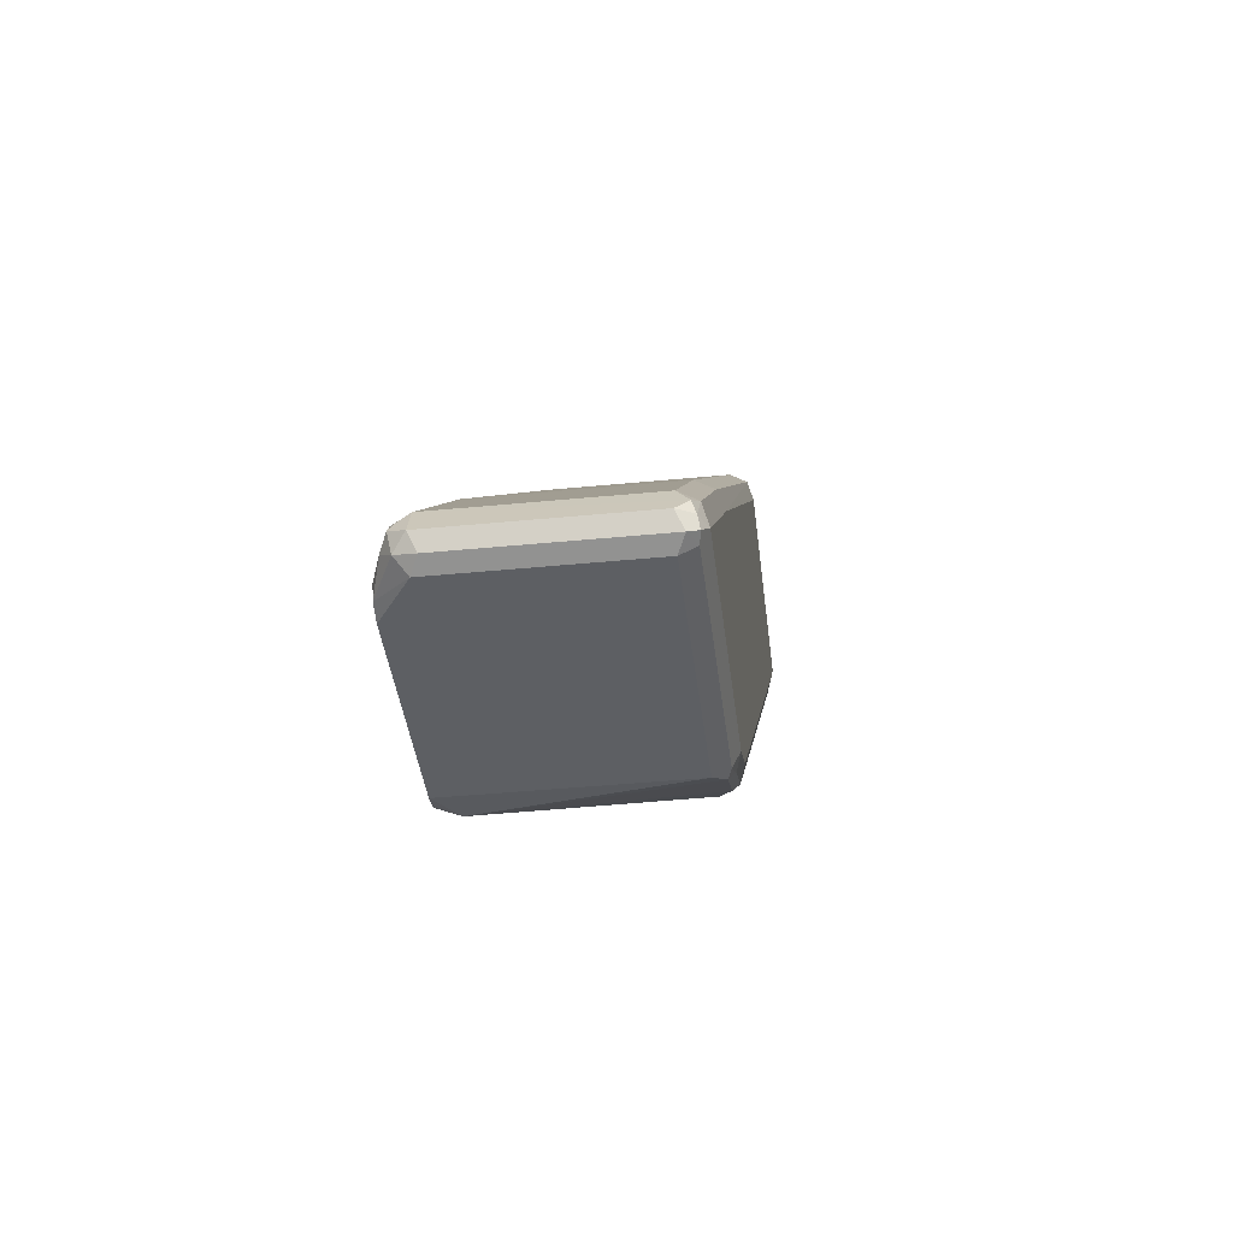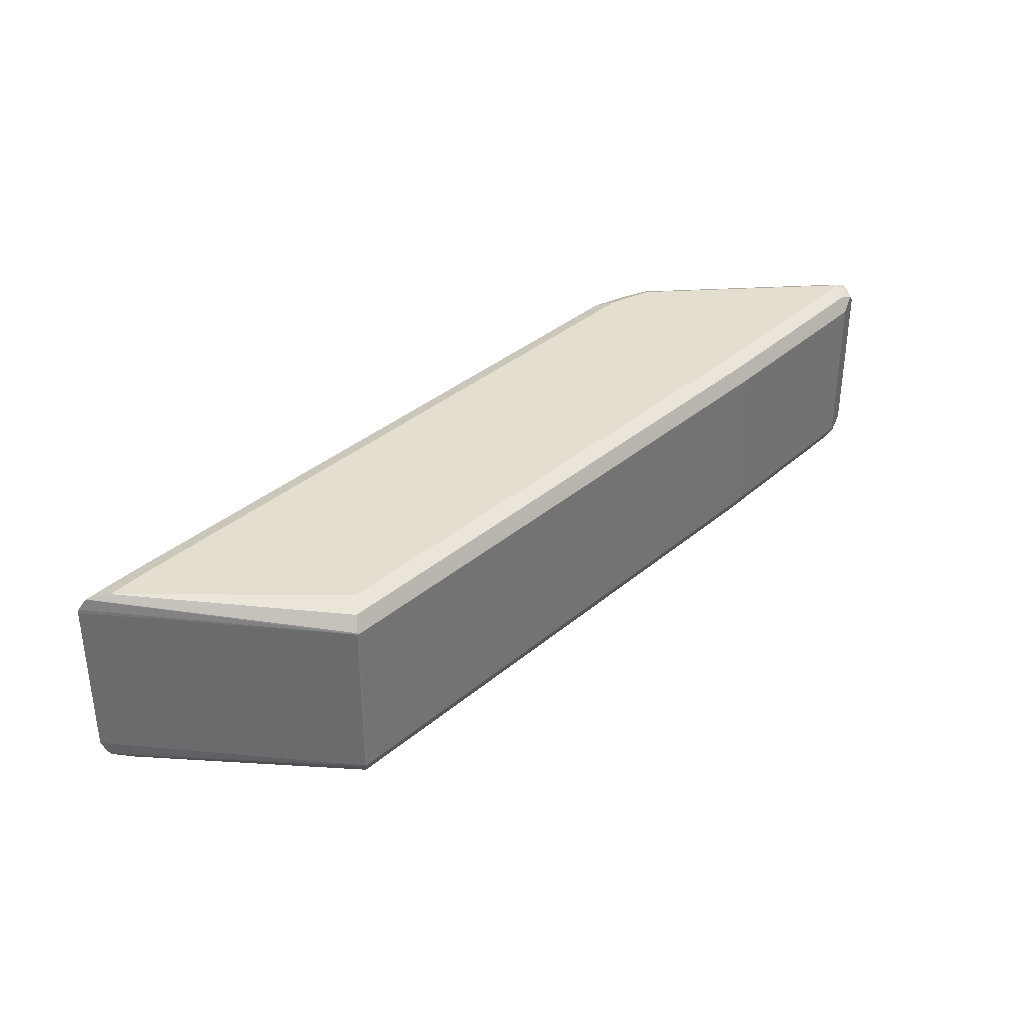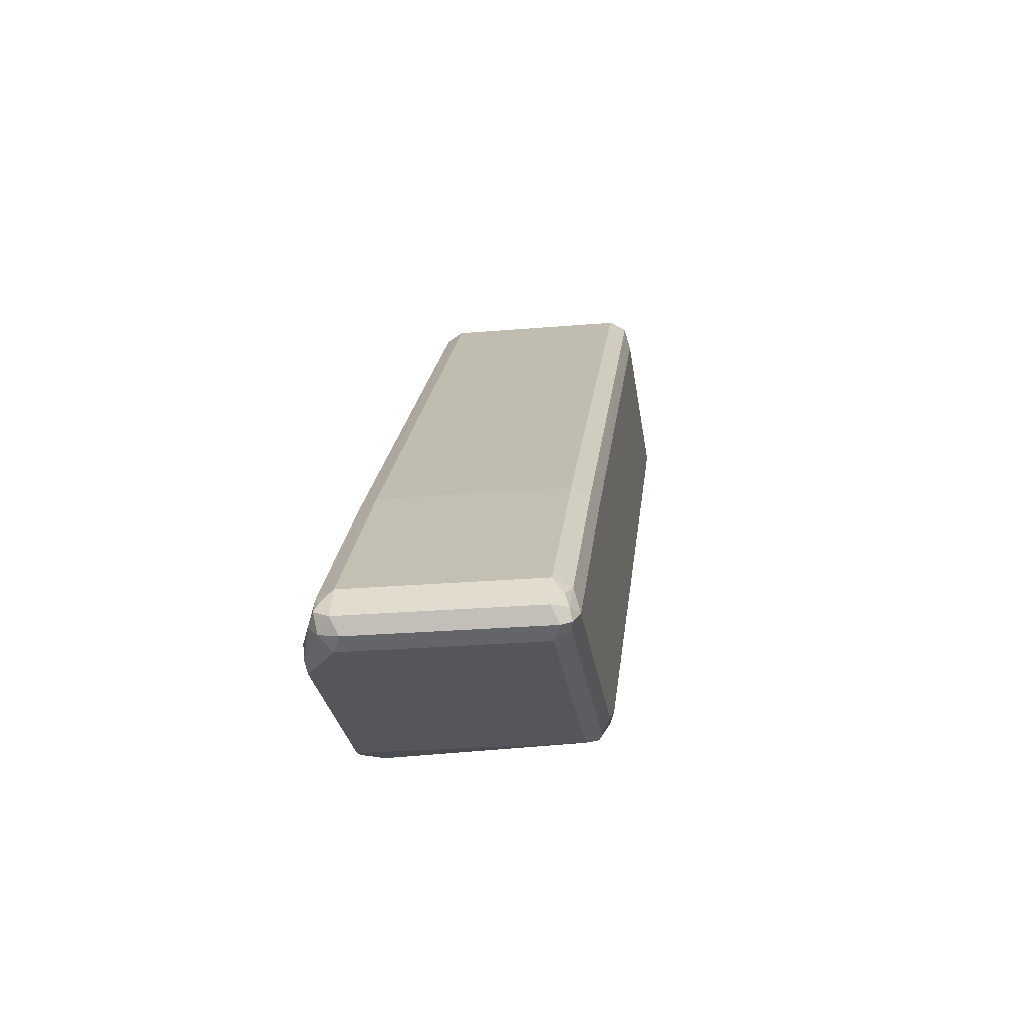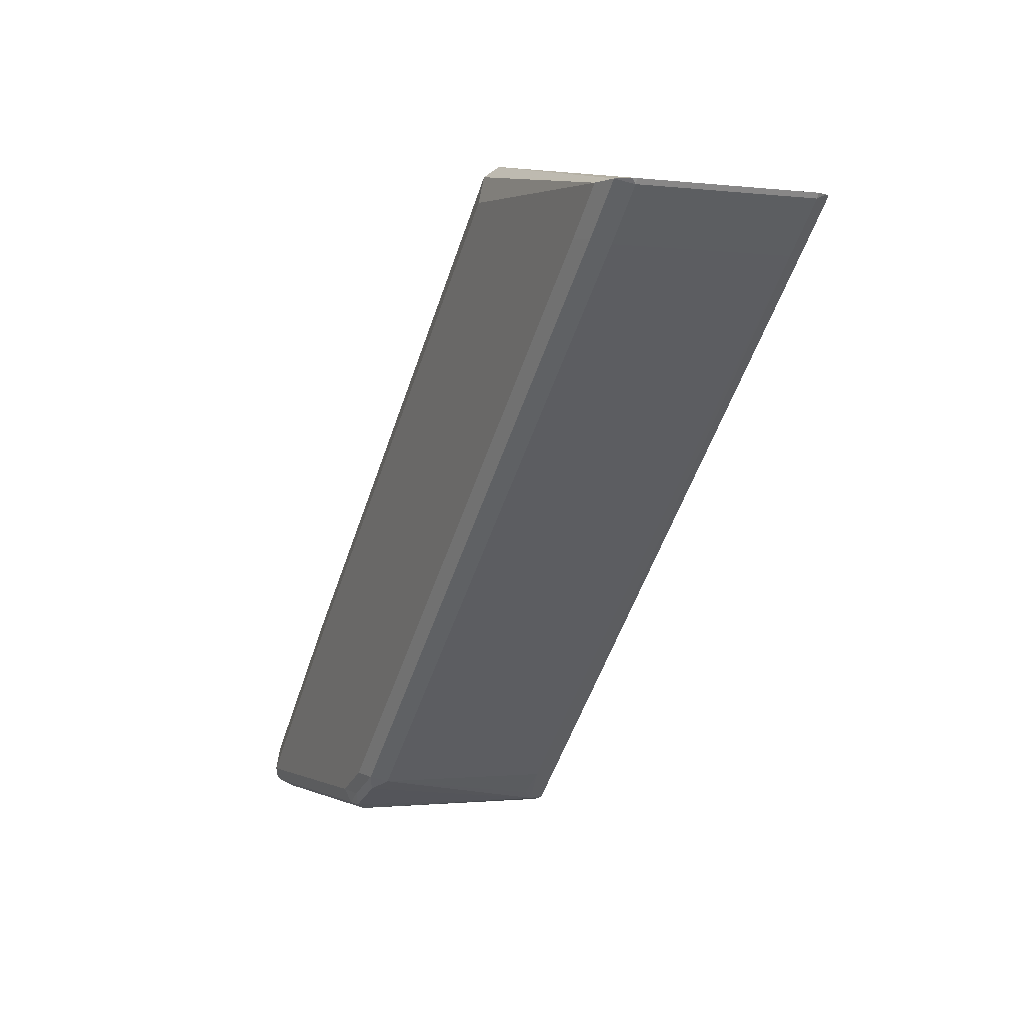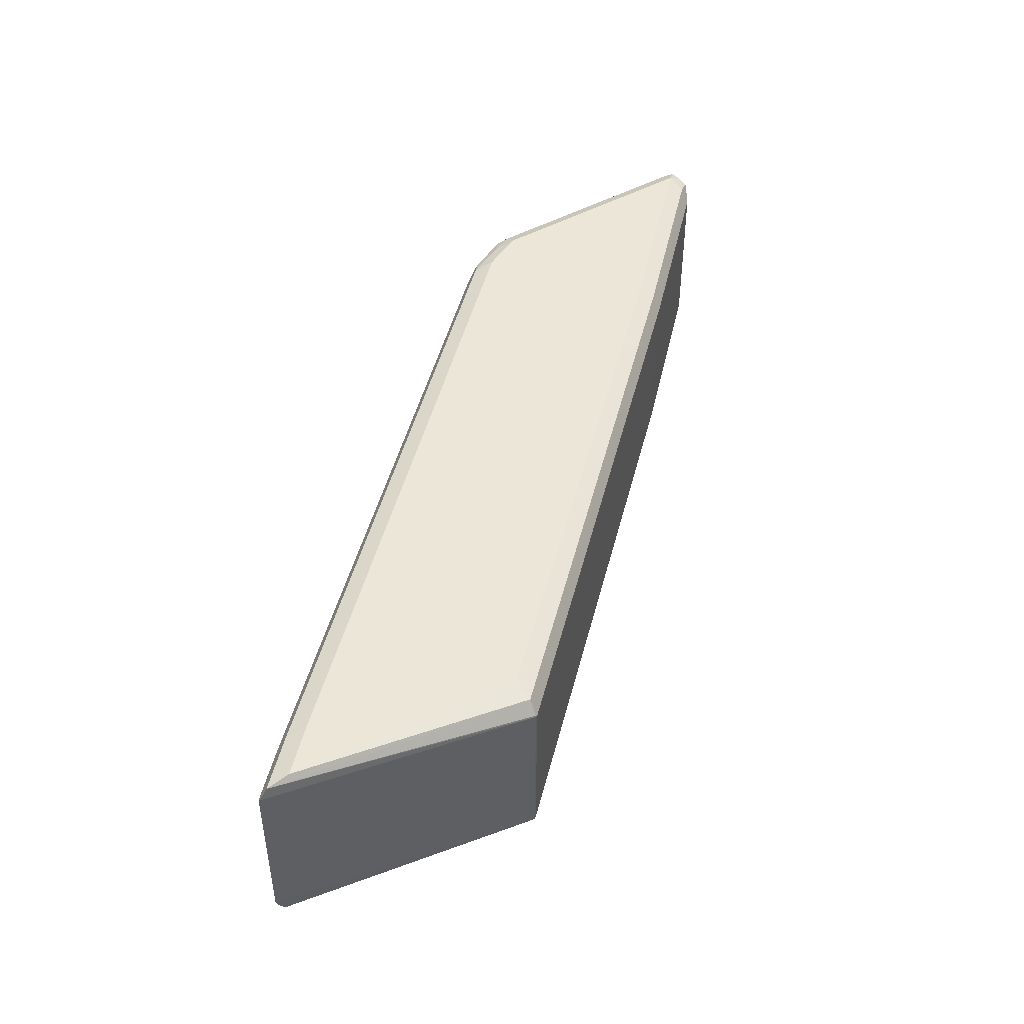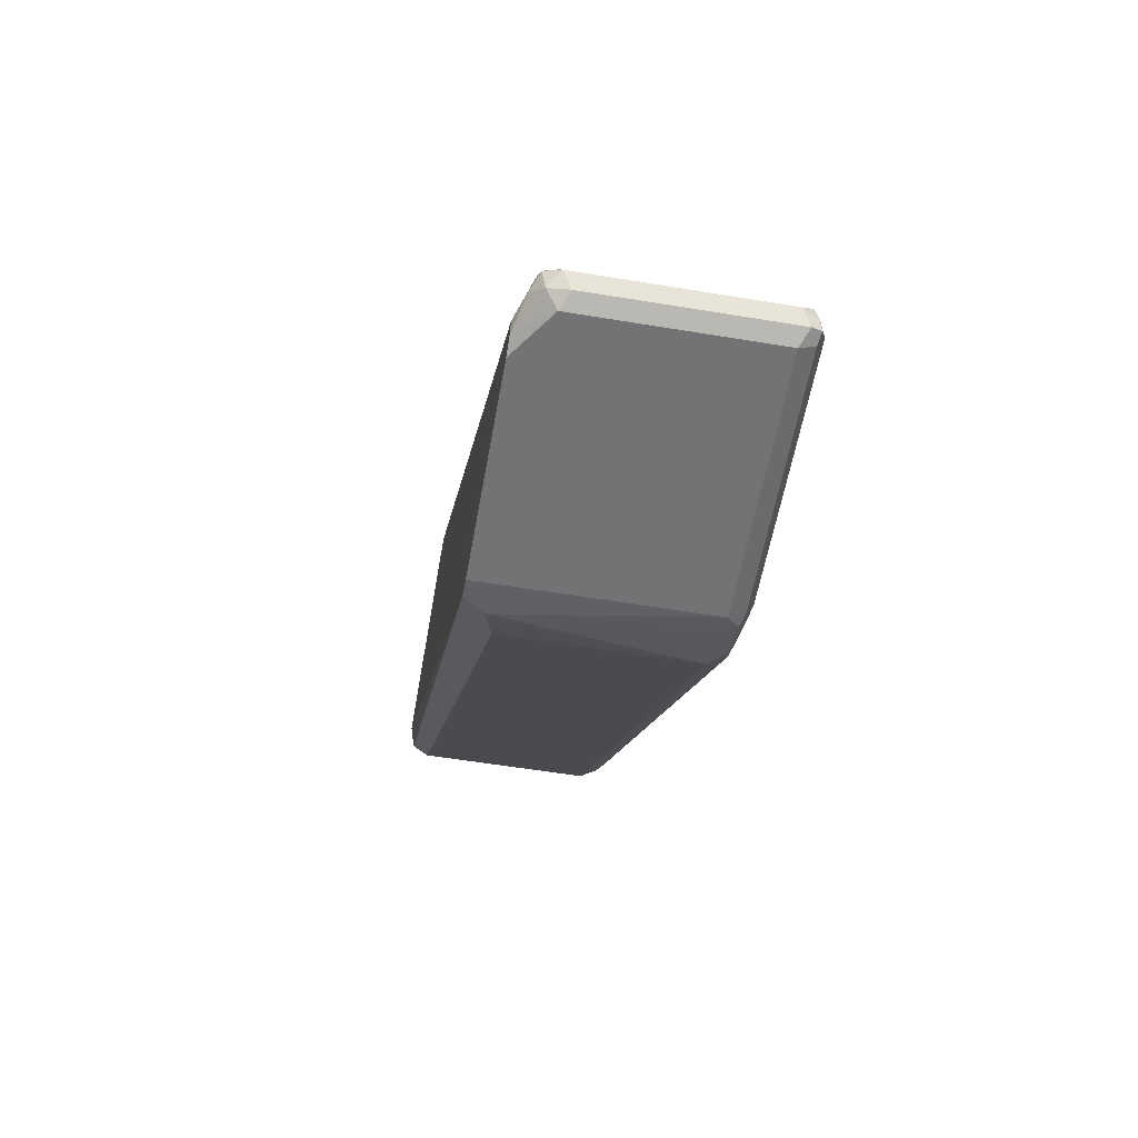
<metadata>
{"format":"obj","ext":"obj","renderer":"f3d","projection":"perspective","resolution":1024,"background":"white","views":[{"elev":-40.3,"azim":96.9,"up":"+Z"},{"elev":35.8,"azim":-4.2,"up":"+Y"},{"elev":-25.5,"azim":97.8,"up":"+Z"},{"elev":-1.0,"azim":-114.3,"up":"+Z"},{"elev":46.5,"azim":-32.4,"up":"+Y"},{"elev":-55.9,"azim":80.1,"up":"+Z"}]}
</metadata>
<code>
v 0.16 0.6511 -0.05857
v 0.1613 0.6405 -0.05219
v 0.4572 0.6511 -0.3416
v 0.4602 0.6405 -0.3369
v 0.1613 0.5266 -0.05219
v 0.16 0.6405 -0.05153
v 0.16 0.6416 -0.05181
v -0.01431 0.6511 -0.08711
v -0.01369 0.6513 -0.08711
v 0.001729 0.6547 -0.08711
v 0.02847 0.6547 -0.1139
v 0.01424 0.6511 -0.1156
v 0.3558 0.6511 -0.443
v 0.3701 0.6547 -0.4412
v 0.3843 0.6511 -0.4572
v 0.3629 0.6476 -0.4519
v 0.3914 0.6476 -0.4661
v 0.3985 0.65 -0.4649
v 0.3985 0.6547 -0.4554
v 0.5622 0.6511 -0.4626
v 0.5551 0.6547 -0.4554
v 0.16 0.6547 -0.07458
v 0.4412 0.6547 -0.3416
v 0.5568 0.6511 -0.4412
v 0.5646 0.65 -0.4554
v 0.5646 0.6452 -0.4649
v 0.5551 0.65 -0.4649
v 0.5551 0.6405 -0.4697
v 0.5646 0.5314 -0.4649
v 0.5693 0.6405 -0.4554
v 0.5657 0.6476 -0.4483
v 0.5598 0.6405 -0.4365
v 0.5598 0.5266 -0.4365
v 0.5693 0.5266 -0.4554
v 0.5622 0.5195 -0.4626
v 0.5551 0.5266 -0.4697
v 0.3985 0.6405 -0.4697
v 0.3772 0.5195 -0.4661
v 0.3511 0.6405 -0.446
v 0.3701 0.5266 -0.4608
v 0.3511 0.5266 -0.446
v 0.3851 0.5068 -0.4657
v 0.3888 0.5068 -0.4675
v 0.3985 0.5068 -0.4697
v 0.5266 0.5068 -0.4697
v 0.5399 0.5068 -0.4578
v 0.5369 0.5068 -0.4657
v 0.5551 0.5124 -0.4554
v 0.5646 0.5171 -0.4507
v 0.5551 0.516 -0.4394
v 0.4697 0.516 -0.3541
v 0.4602 0.5266 -0.3369
v 0.5622 0.5195 -0.4448
v 0.4554 0.516 -0.3398
v 0.16 0.5236 -0.05303
v 0.16 0.5266 -0.05153
v -0.02049 0.6405 -0.08711
v -0.01984 0.6431 -0.08711
v -0.01897 0.6405 -0.09015
v -0.01422 0.6511 -0.08719
v 0.009502 0.6405 -0.1186
v 0.009502 0.5266 -0.1186
v -0.01897 0.5266 -0.09015
v -0.02049 0.5266 -0.08711
v -0.01707 0.5198 -0.08711
v -0.01429 0.5159 -0.08711
v 0.01247 0.5159 -0.1139
v 0.001729 0.5124 -0.08711
v 0.16 0.5159 -0.05857
v 0.16 0.5124 -0.07458
v 0.3985 0.5068 -0.4511
v 0.5266 0.5068 -0.4511
v 0.3844 0.5068 -0.4555
f 58 60 59
f 8 60 58
f 8 9 60
f 9 12 60
f 59 60 12
f 59 12 61
f 59 61 62
f 63 66 65
f 63 64 59
f 63 65 64
f 63 62 66
f 62 67 66
f 42 67 62
f 42 66 67
f 63 59 62
f 58 59 57
f 50 51 46
f 6 57 56
f 68 66 42
f 50 52 51
f 50 33 52
f 53 34 33
f 53 49 34
f 53 50 49
f 58 57 6
f 34 49 35
f 4 52 32
f 5 52 4
f 5 54 52
f 5 55 54
f 5 56 55
f 5 6 56
f 32 52 33
f 68 69 66
f 23 1 3
f 71 70 68
f 54 51 52
f 41 42 62
f 41 62 61
f 39 41 61
f 39 61 13
f 39 13 16
f 54 46 51
f 13 61 12
f 24 4 32
f 24 3 4
f 24 23 3
f 50 46 48
f 22 1 23
f 22 10 1
f 8 58 6
f 68 70 69
f 59 64 57
f 65 56 64
f 72 70 71
f 72 46 70
f 72 71 46
f 71 42 46
f 73 42 71
f 73 68 42
f 64 56 57
f 73 71 68
f 70 46 69
f 54 69 46
f 54 55 69
f 55 66 69
f 55 56 66
f 65 66 56
f 42 43 46
f 50 48 49
f 53 33 50
f 45 37 36
f 19 20 18
f 19 21 20
f 19 14 21
f 19 15 14
f 14 11 21
f 11 10 21
f 19 18 15
f 21 10 22
f 21 23 24
f 25 21 24
f 25 20 21
f 26 20 25
f 26 27 20
f 26 28 27
f 21 22 23
f 15 17 16
f 15 16 13
f 15 13 14
f 48 35 49
f 2 3 1
f 2 4 3
f 2 5 4
f 2 6 5
f 7 6 2
f 7 8 6
f 7 9 8
f 7 1 9
f 7 2 1
f 9 1 10
f 11 9 10
f 11 12 9
f 11 13 12
f 14 13 11
f 26 29 28
f 26 30 29
f 15 18 17
f 25 31 30
f 40 41 39
f 40 38 41
f 38 42 41
f 38 43 42
f 38 44 43
f 44 37 45
f 40 39 38
f 44 45 43
f 47 46 45
f 47 48 46
f 47 35 48
f 47 36 35
f 26 25 30
f 47 45 36
f 45 46 43
f 38 39 16
f 38 37 44
f 29 30 34
f 38 16 17
f 31 32 33
f 31 33 34
f 31 34 30
f 29 34 35
f 31 24 32
f 29 36 28
f 29 35 36
f 28 36 37
f 28 37 18
f 27 28 18
f 27 18 20
f 17 18 37
f 38 17 37
f 25 24 31

</code>
